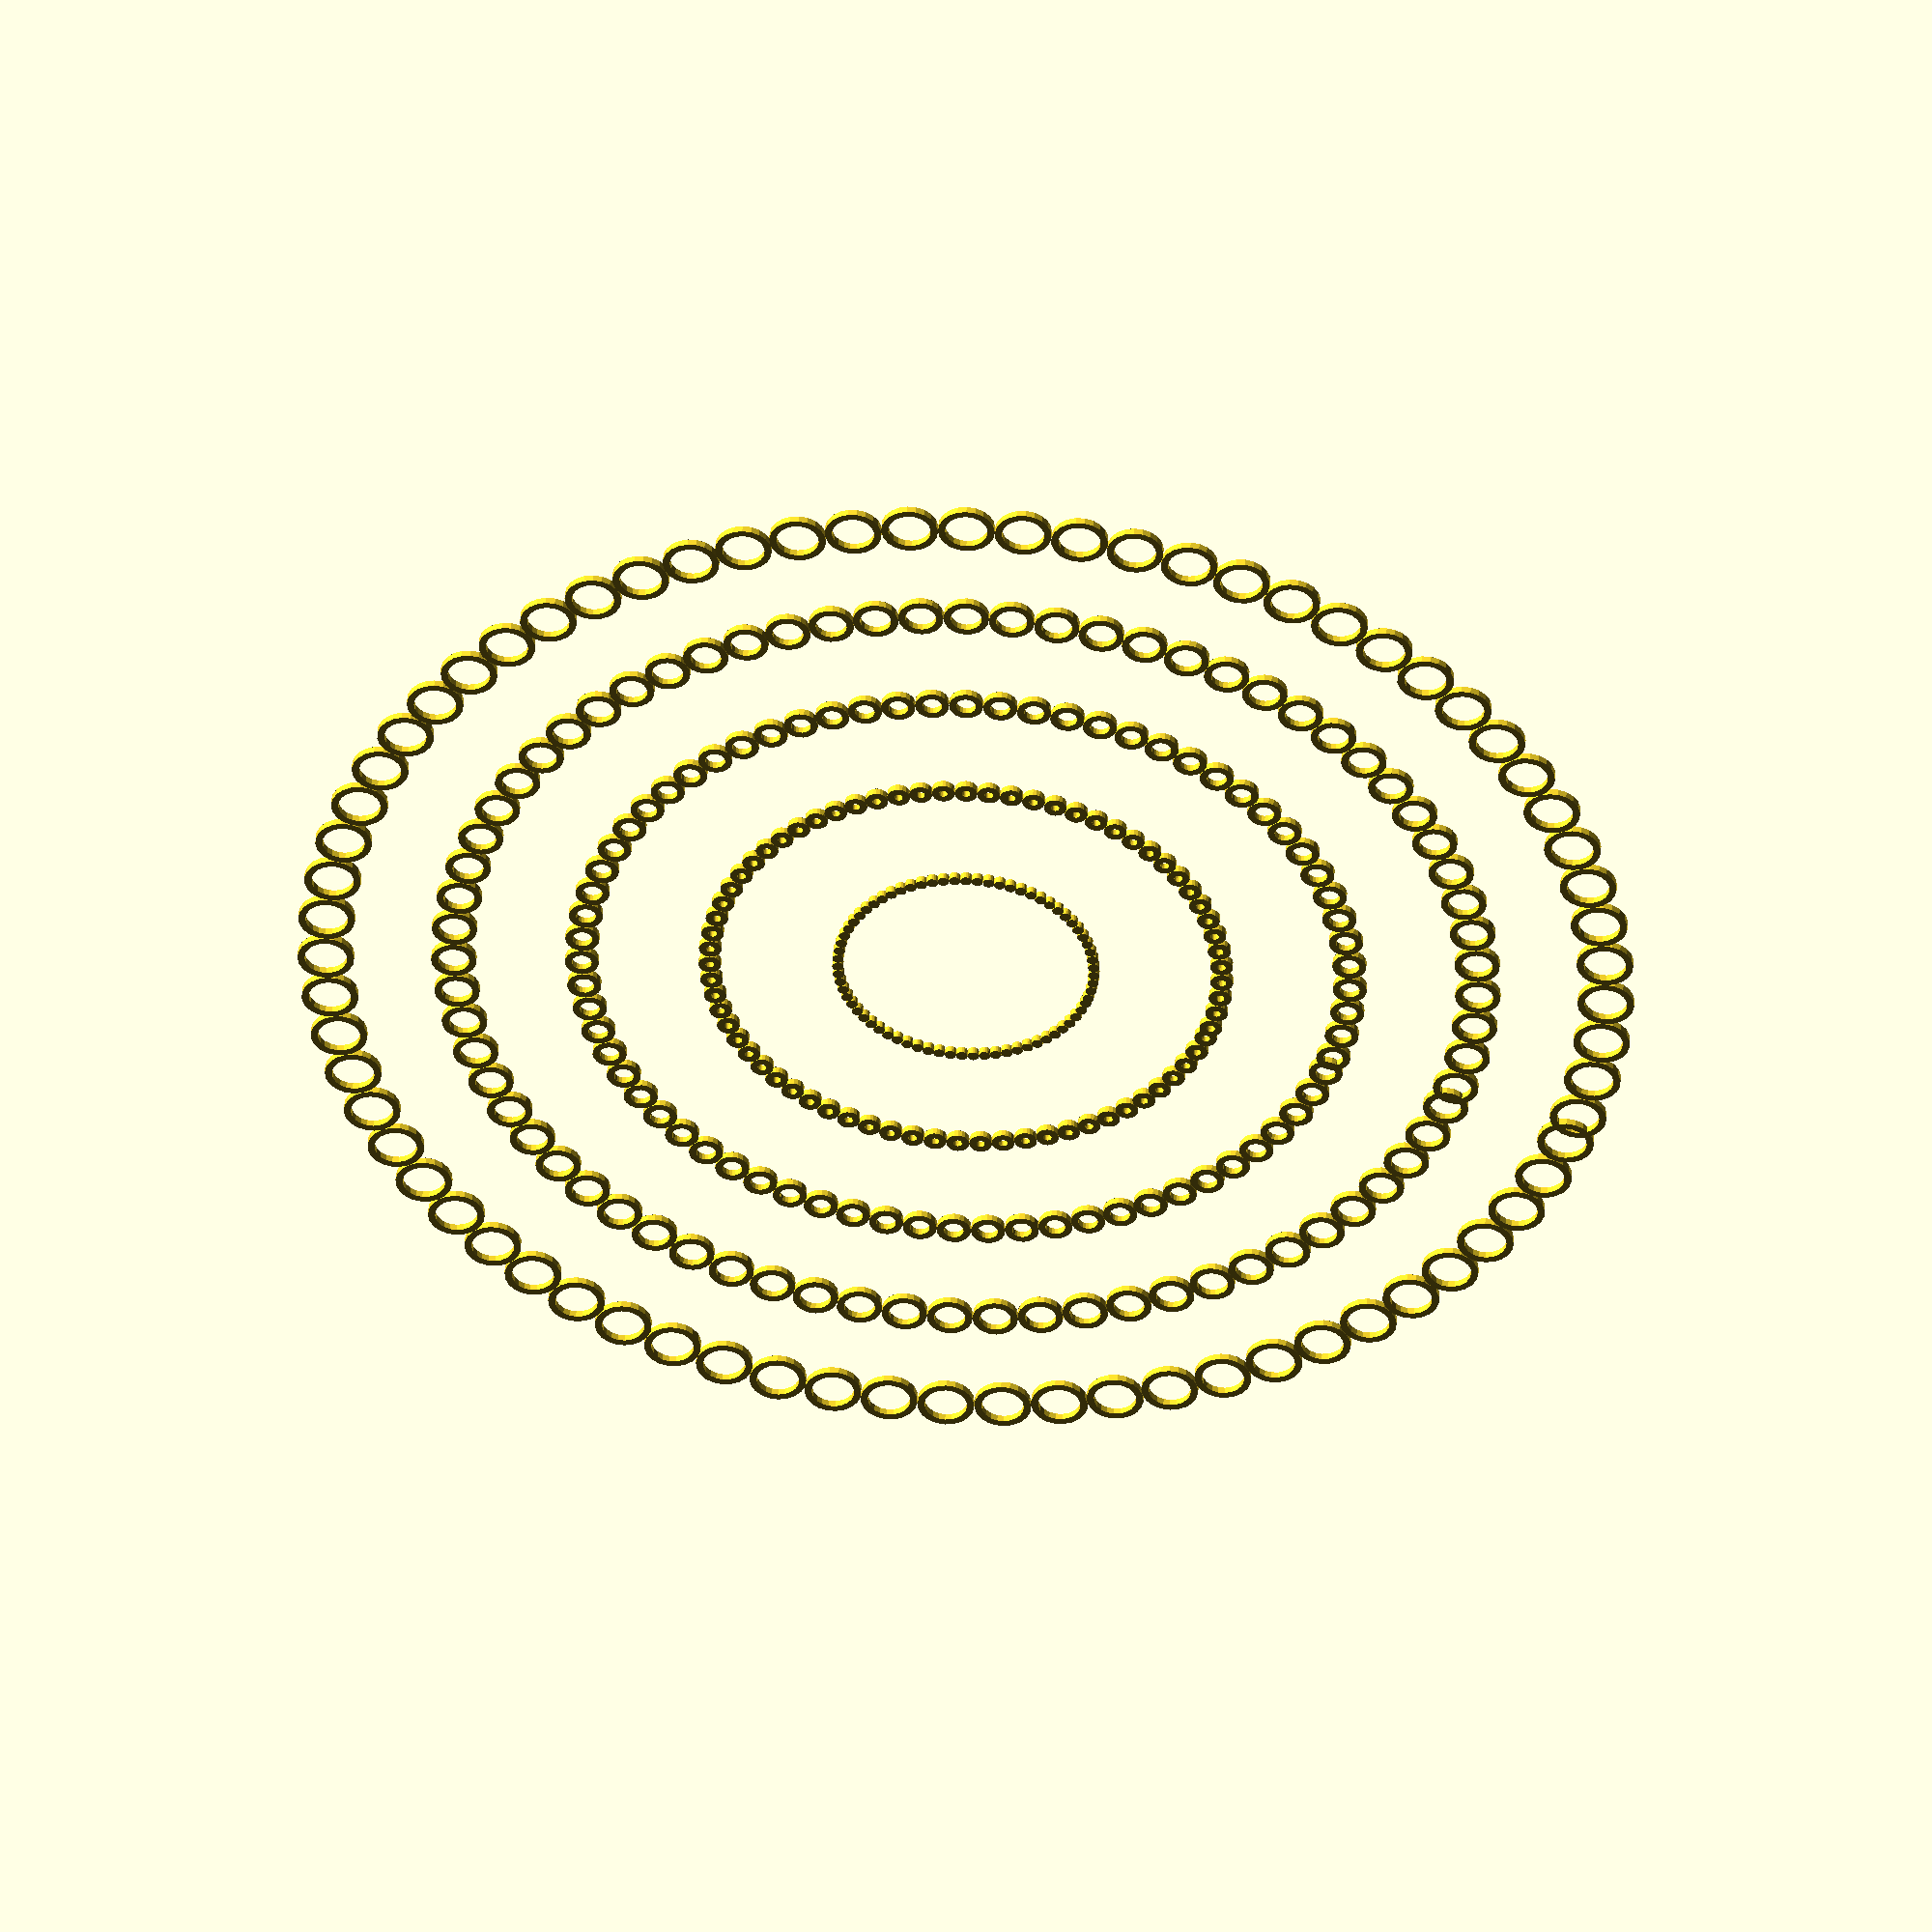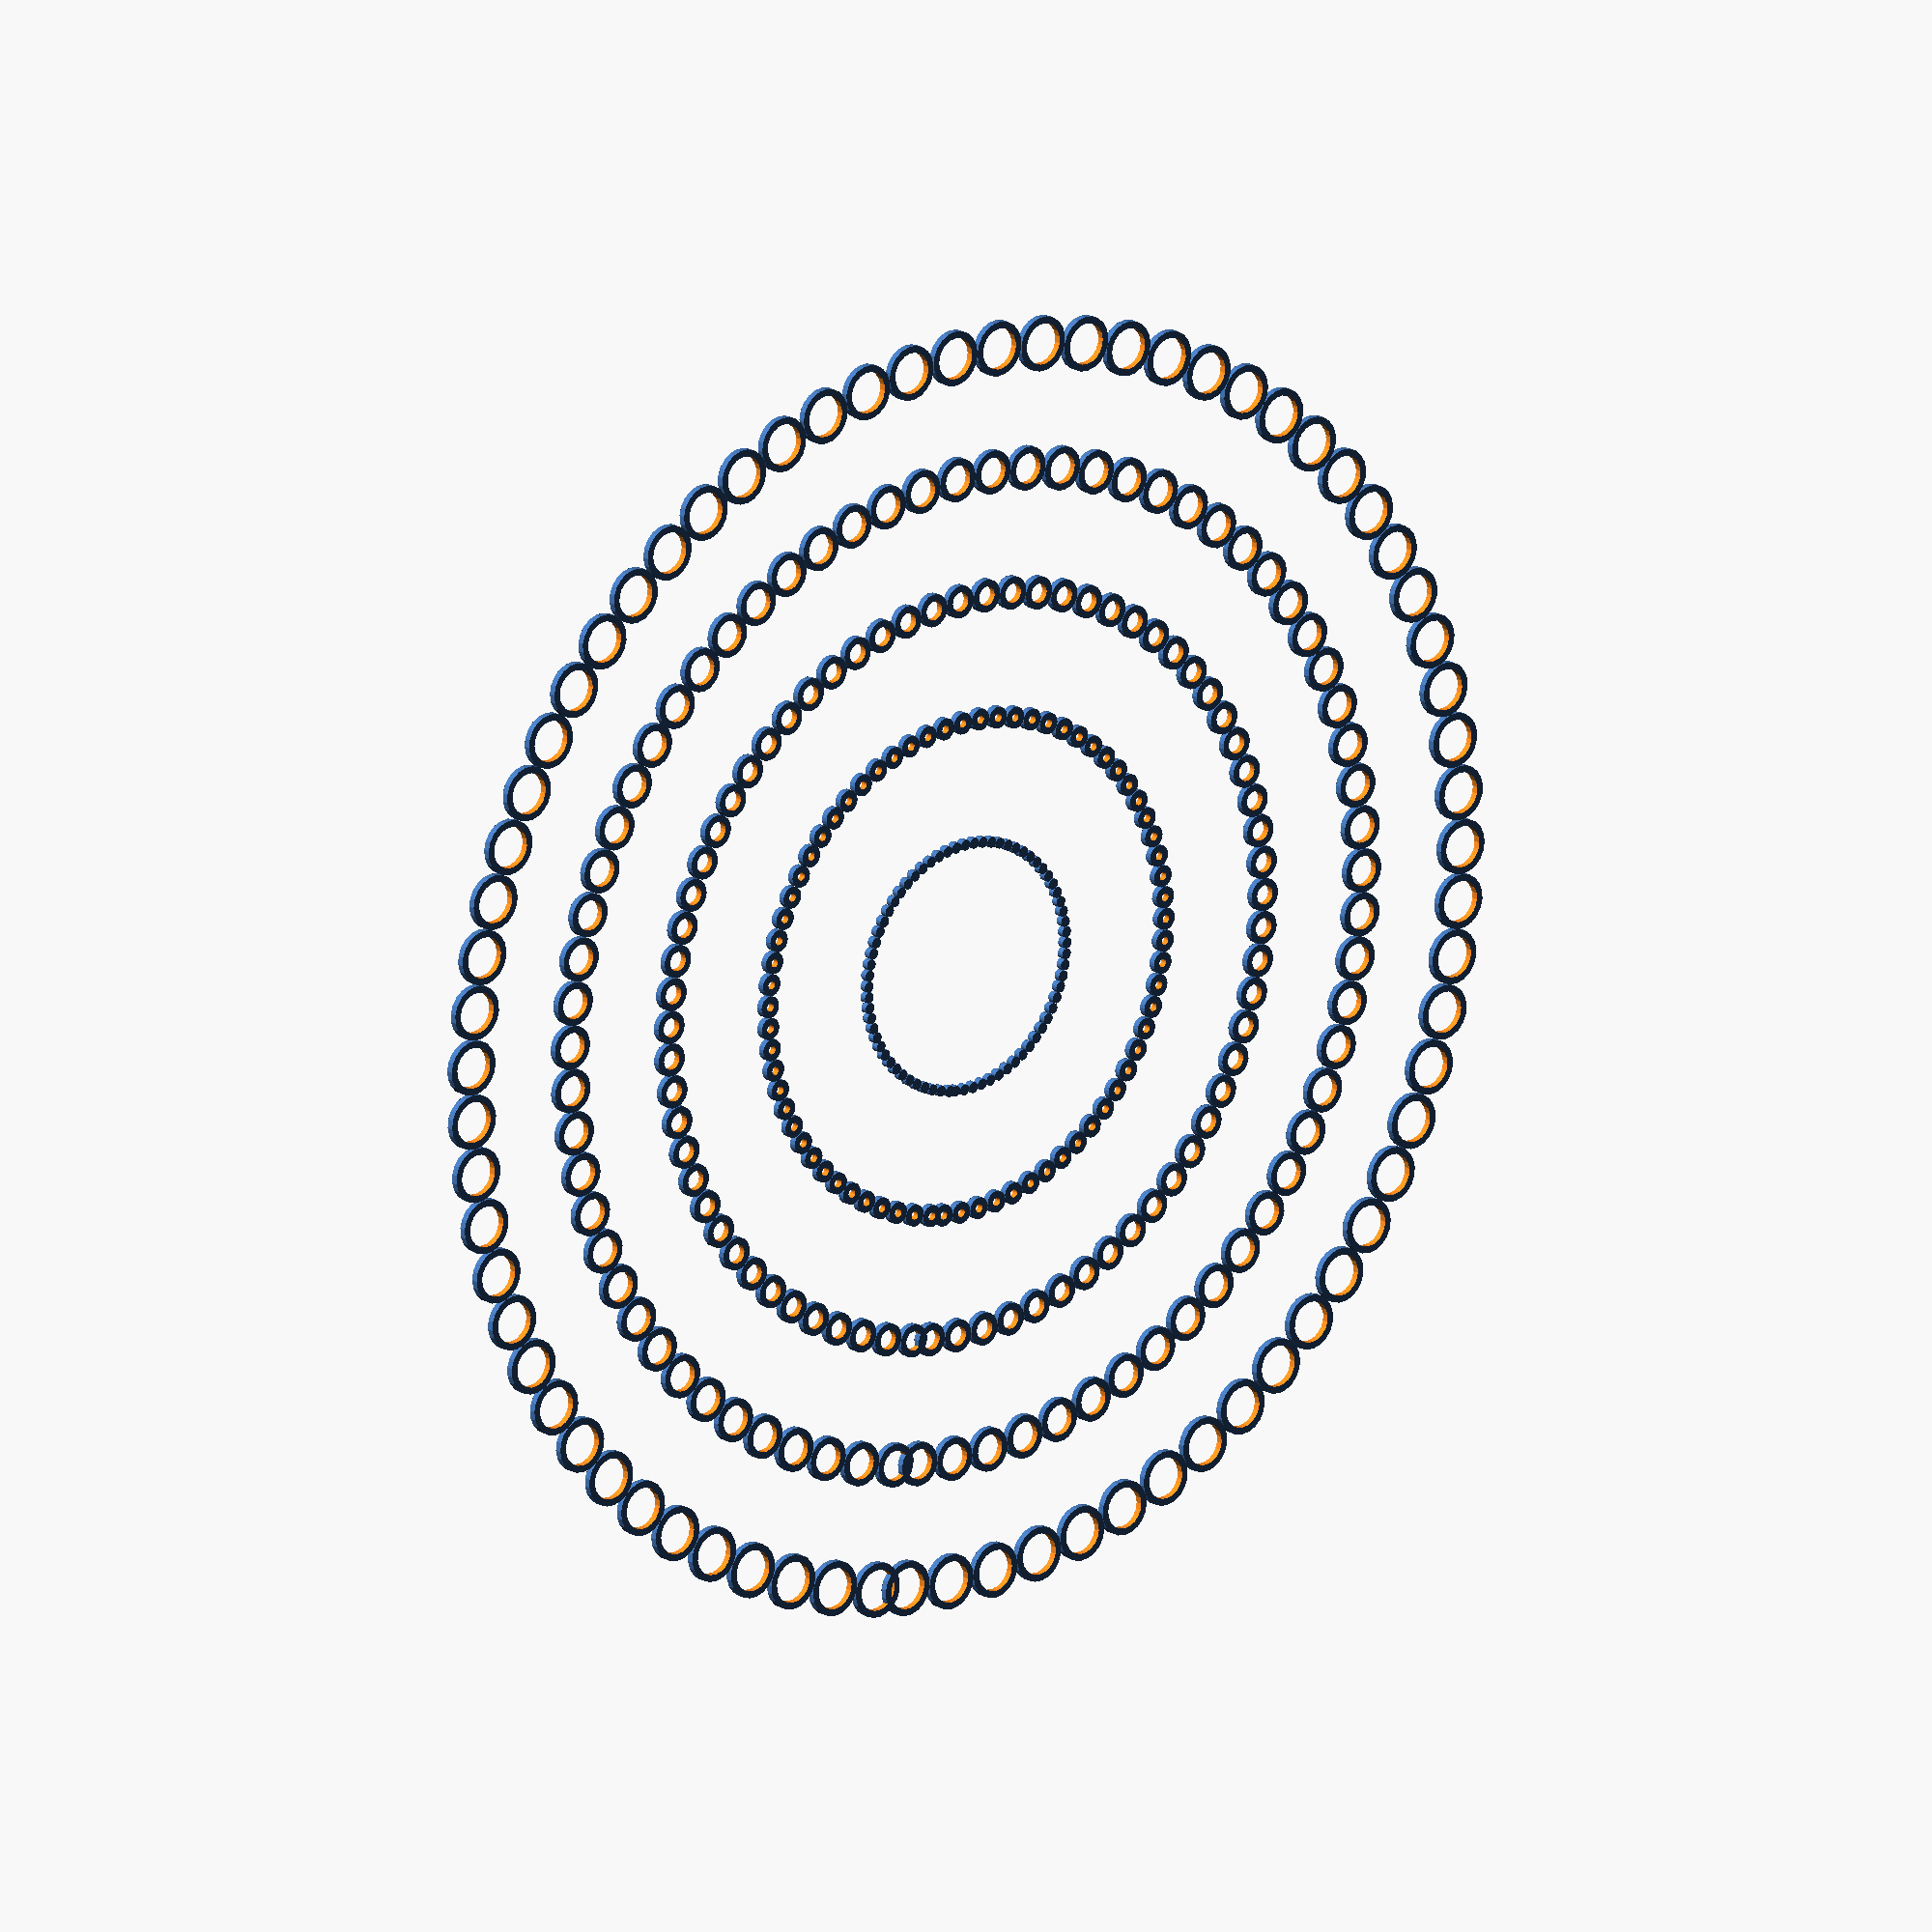
<openscad>
nothing = 0.02;
height = 0.5;
thickness = 0.5;
$fn=20;


//element(5,1);

for ( k = [1:5]) {
    this_er = k*0.4;
    this_r = k*9;
    this_umfang = 2*PI*this_r;
    step_size = 360/(this_umfang/(this_er*2));
    echo(k,step_size);
    
    for ( j = [0:step_size:360]) {
        rotate([0,0,j])
            translate([this_r,0,0]) 
                element(this_er,height);
    }
}


module element(this_radius,this_height) {
    difference() {
        cylinder(r=this_radius,h=this_height);
        translate([0,0,-nothing])
            cylinder(r=this_radius-thickness,h=this_height+(2*nothing));
    }    
}




</openscad>
<views>
elev=133.0 azim=197.0 roll=177.2 proj=o view=solid
elev=342.5 azim=97.0 roll=320.5 proj=o view=wireframe
</views>
